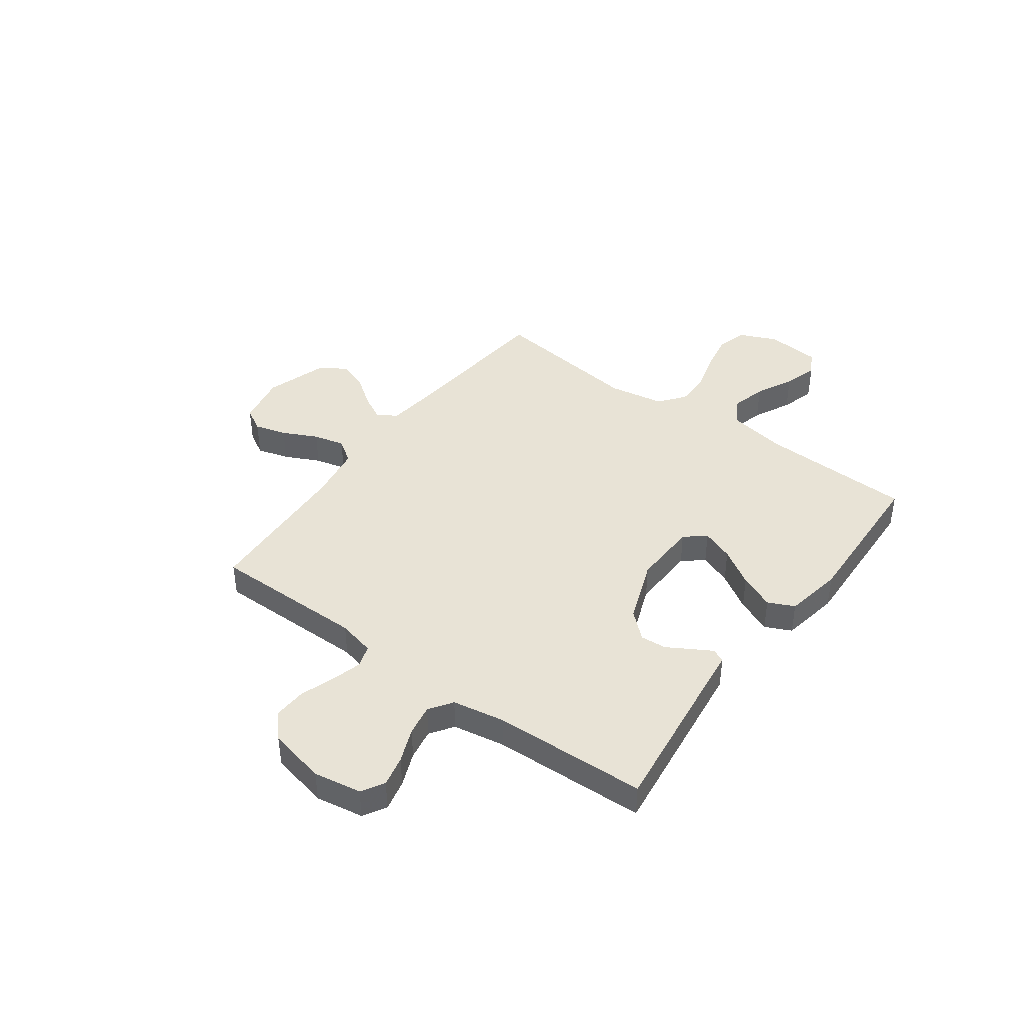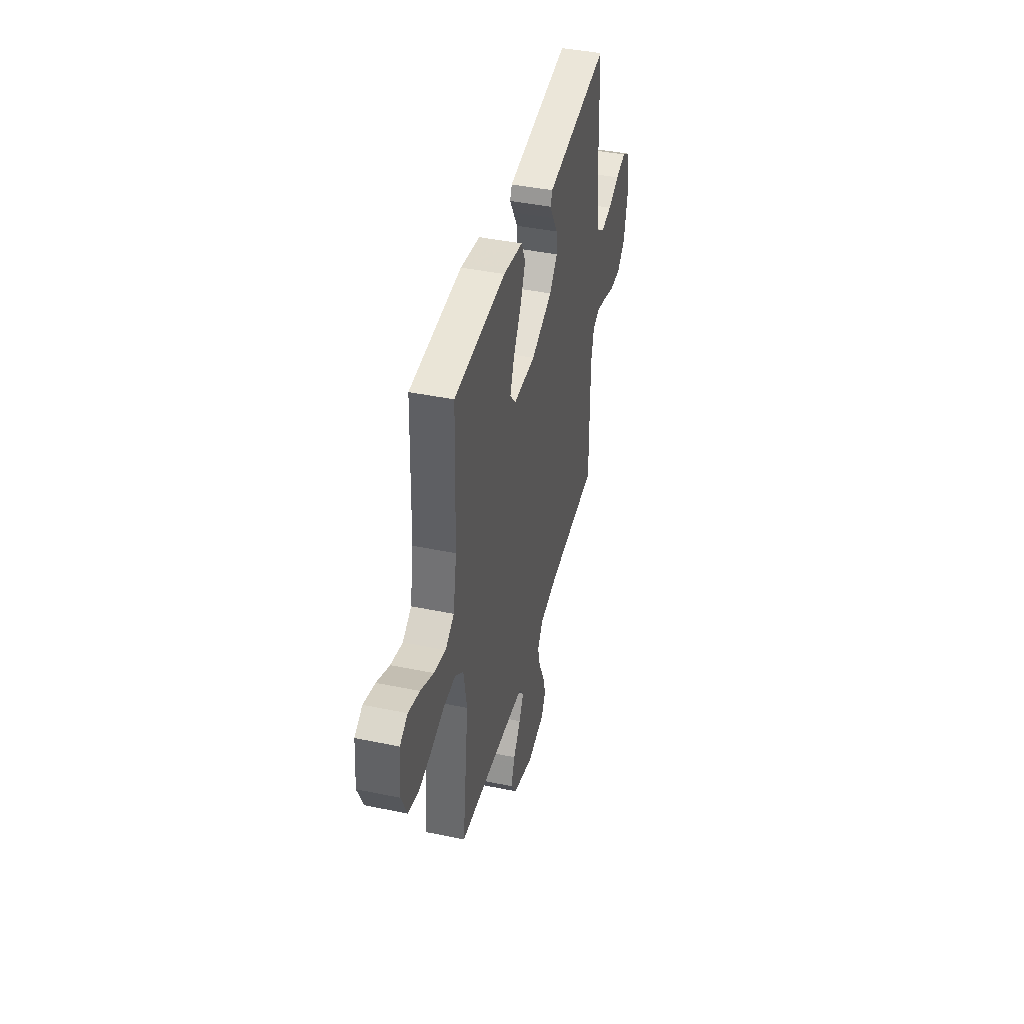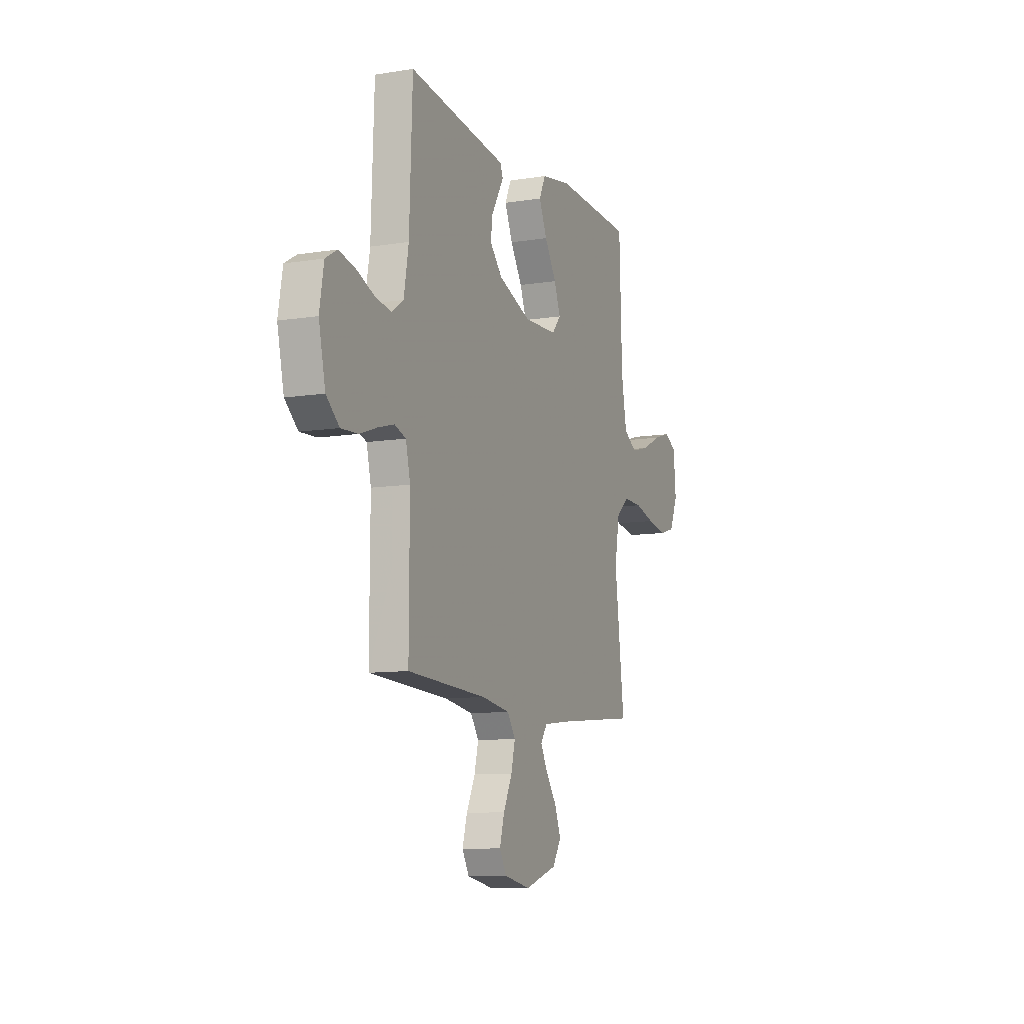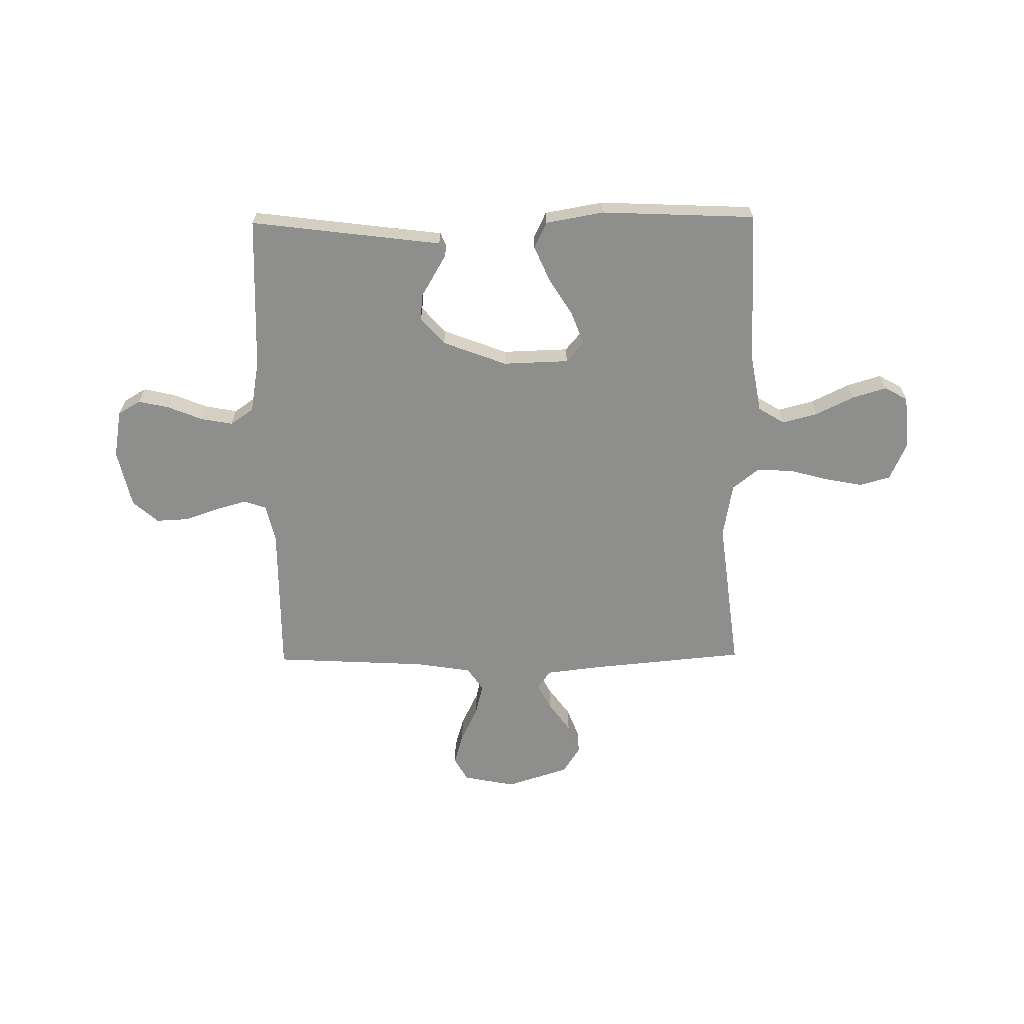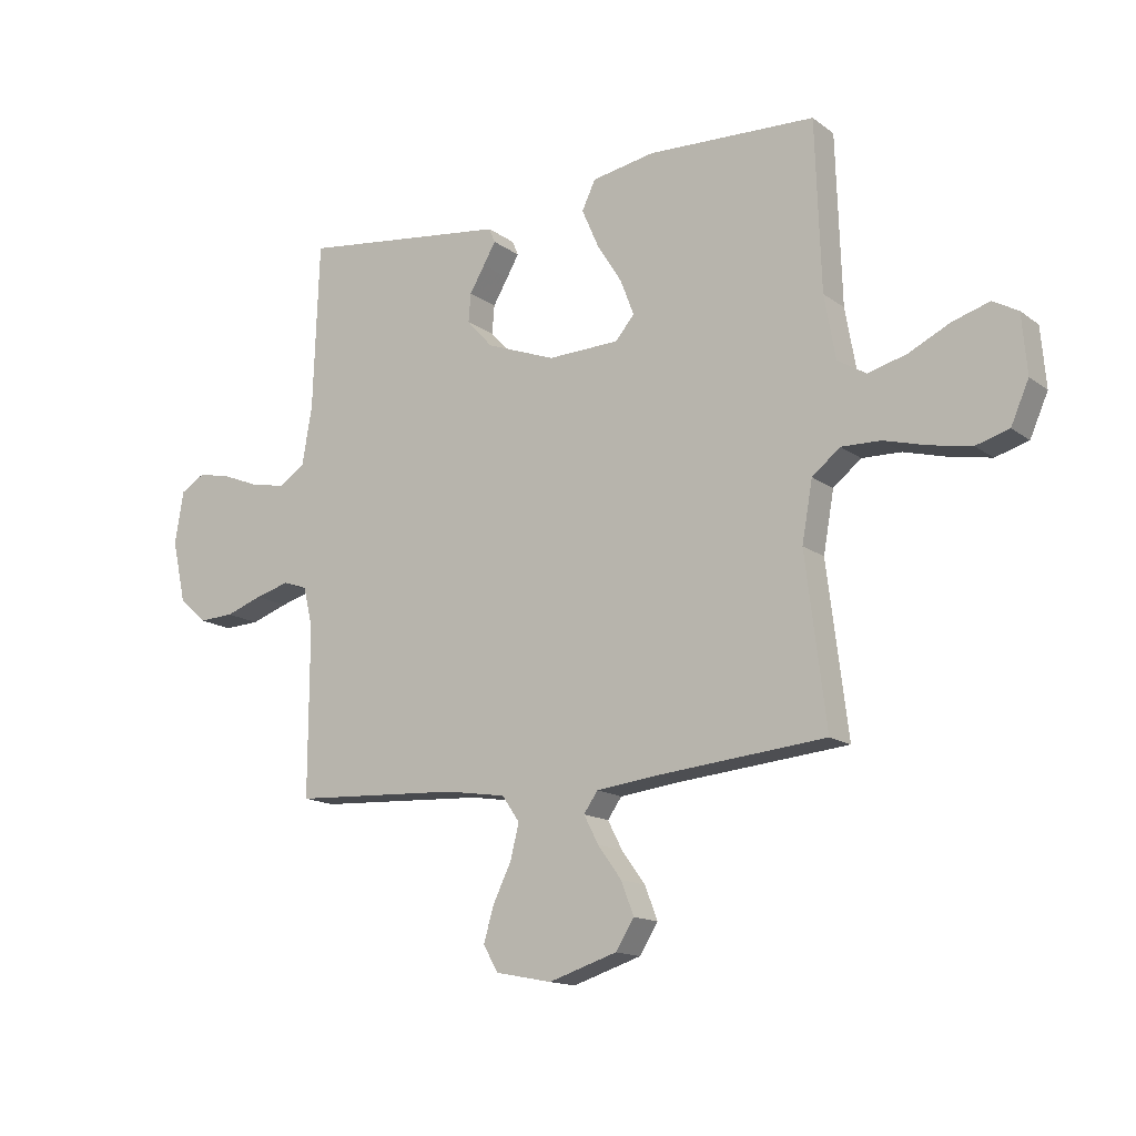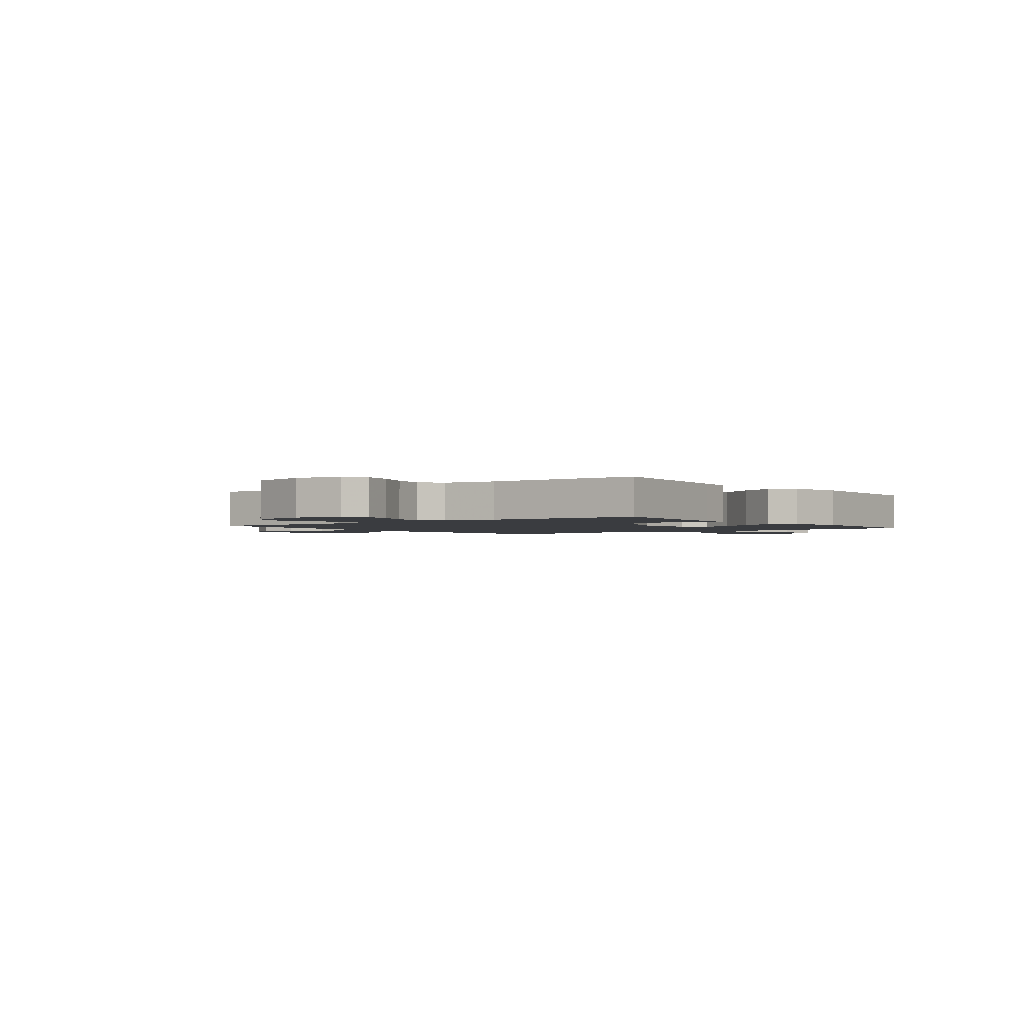
<metadata>
{"format":"obj","ext":"obj","renderer":"f3d","projection":"perspective","resolution":1024,"background":"white","views":[{"elev":41.7,"azim":-53.7,"up":"+Y"},{"elev":42.2,"azim":104.0,"up":"+Z"},{"elev":-9.8,"azim":-67.4,"up":"+Z"},{"elev":-64.8,"azim":0.7,"up":"+Y"},{"elev":-14.7,"azim":33.5,"up":"+Z"},{"elev":-1.9,"azim":-52.4,"up":"+Y"}]}
</metadata>
<code>
v 0.5 0.07 0.5
v 0.51 0.07 0.2
v 0.53 0.07 0.087
v 0.581 0.07 0.056
v 0.65 0.07 0.074
v 0.724 0.07 0.11
v 0.79 0.07 0.13
v 0.835 0.07 0.105
v 0.844 0.07 0
v 0.812 0.07 -0.073
v 0.753 0.07 -0.09
v 0.679 0.07 -0.076
v 0.602 0.07 -0.055
v 0.532 0.07 -0.053
v 0.482 0.07 -0.093
v 0.463 0.07 -0.2
v 0.5 0.07 -0.5
v 0.2 0.07 -0.528
v 0.089 0.07 -0.541
v 0.064 0.07 -0.577
v 0.09 0.07 -0.627
v 0.132 0.07 -0.685
v 0.155 0.07 -0.744
v 0.122 0.07 -0.796
v 0 0.07 -0.835
v -0.101 0.07 -0.815
v -0.127 0.07 -0.769
v -0.109 0.07 -0.707
v -0.076 0.07 -0.639
v -0.061 0.07 -0.578
v -0.092 0.07 -0.533
v -0.2 0.07 -0.516
v -0.5 0.07 -0.5
v -0.499 0.07 -0.2
v -0.516 0.07 -0.128
v -0.559 0.07 -0.113
v -0.62 0.07 -0.13
v -0.686 0.07 -0.153
v -0.749 0.07 -0.156
v -0.798 0.07 -0.113
v -0.823 0.07 0
v -0.807 0.07 0.093
v -0.763 0.07 0.119
v -0.702 0.07 0.105
v -0.635 0.07 0.078
v -0.574 0.07 0.067
v -0.529 0.07 0.098
v -0.511 0.07 0.2
v -0.5 0.07 0.5
v -0.2 0.07 0.462
v -0.128 0.07 0.453
v -0.117 0.07 0.427
v -0.139 0.07 0.389
v -0.166 0.07 0.343
v -0.17 0.07 0.292
v -0.124 0.07 0.241
v 0 0.07 0.194
v 0.128 0.07 0.198
v 0.162 0.07 0.238
v 0.138 0.07 0.301
v 0.093 0.07 0.373
v 0.063 0.07 0.442
v 0.087 0.07 0.493
v 0.2 0.07 0.513
v 0.5 0 0.5
v 0.51 0 0.2
v 0.53 0 0.087
v 0.581 0 0.056
v 0.65 0 0.074
v 0.724 0 0.11
v 0.79 0 0.13
v 0.835 0 0.105
v 0.844 0 0
v 0.812 0 -0.073
v 0.753 0 -0.09
v 0.679 0 -0.076
v 0.602 0 -0.055
v 0.532 0 -0.053
v 0.482 0 -0.093
v 0.463 0 -0.2
v 0.5 0 -0.5
v 0.2 0 -0.528
v 0.089 0 -0.541
v 0.064 0 -0.577
v 0.09 0 -0.627
v 0.132 0 -0.685
v 0.155 0 -0.744
v 0.122 0 -0.796
v 0 0 -0.835
v -0.101 0 -0.815
v -0.127 0 -0.769
v -0.109 0 -0.707
v -0.076 0 -0.639
v -0.061 0 -0.578
v -0.092 0 -0.533
v -0.2 0 -0.516
v -0.5 0 -0.5
v -0.499 0 -0.2
v -0.516 0 -0.128
v -0.559 0 -0.113
v -0.62 0 -0.13
v -0.686 0 -0.153
v -0.749 0 -0.156
v -0.798 0 -0.113
v -0.823 0 0
v -0.807 0 0.093
v -0.763 0 0.119
v -0.702 0 0.105
v -0.635 0 0.078
v -0.574 0 0.067
v -0.529 0 0.098
v -0.511 0 0.2
v -0.5 0 0.5
v -0.2 0 0.462
v -0.128 0 0.453
v -0.117 0 0.427
v -0.139 0 0.389
v -0.166 0 0.343
v -0.17 0 0.292
v -0.124 0 0.241
v 0 0 0.194
v 0.128 0 0.198
v 0.162 0 0.238
v 0.138 0 0.301
v 0.093 0 0.373
v 0.063 0 0.442
v 0.087 0 0.493
v 0.2 0 0.513
f 64 1 2
f 63 64 2
f 62 63 2
f 61 62 2
f 60 61 2
f 59 60 2 3
f 58 59 3 4
f 57 58 4
f 52 53 54
f 51 52 54
f 50 51 54
f 50 54 55
f 49 50 55
f 48 49 55
f 47 48 55 56
f 43 44 45
f 42 43 45
f 41 42 45
f 40 41 45
f 39 40 45
f 38 39 45
f 37 38 45
f 36 37 45 46
f 47 56 57
f 46 47 57
f 36 46 57
f 35 36 57
f 27 28 29
f 26 27 29
f 25 26 29
f 24 25 29
f 23 24 29
f 22 23 29
f 21 22 29
f 20 21 29 30
f 19 20 30 31
f 16 17 18
f 19 31 32
f 18 19 32
f 16 18 32
f 15 16 32
f 11 12 13
f 10 11 13
f 9 10 13
f 8 9 13
f 7 8 13
f 6 7 13
f 5 6 13
f 4 5 13 14
f 14 15 32
f 4 14 32
f 57 4 32
f 35 57 32
f 34 35 32
f 32 33 34
f 66 65 128
f 66 128 127
f 66 127 126
f 66 126 125
f 66 125 124
f 67 66 124 123
f 68 67 123 122
f 68 122 121
f 118 117 116
f 118 116 115
f 118 115 114
f 119 118 114
f 119 114 113
f 119 113 112
f 120 119 112 111
f 109 108 107
f 109 107 106
f 109 106 105
f 109 105 104
f 109 104 103
f 109 103 102
f 109 102 101
f 110 109 101 100
f 121 120 111
f 121 111 110
f 121 110 100
f 121 100 99
f 93 92 91
f 93 91 90
f 93 90 89
f 93 89 88
f 93 88 87
f 93 87 86
f 93 86 85
f 94 93 85 84
f 95 94 84 83
f 82 81 80
f 96 95 83
f 96 83 82
f 96 82 80
f 96 80 79
f 77 76 75
f 77 75 74
f 77 74 73
f 77 73 72
f 77 72 71
f 77 71 70
f 77 70 69
f 78 77 69 68
f 96 79 78
f 96 78 68
f 96 68 121
f 96 121 99
f 96 99 98
f 98 97 96
f 1 65 66 2
f 2 66 67 3
f 3 67 68 4
f 4 68 69 5
f 5 69 70 6
f 6 70 71 7
f 7 71 72 8
f 8 72 73 9
f 9 73 74 10
f 10 74 75 11
f 11 75 76 12
f 12 76 77 13
f 13 77 78 14
f 14 78 79 15
f 15 79 80 16
f 16 80 81 17
f 17 81 82 18
f 18 82 83 19
f 19 83 84 20
f 20 84 85 21
f 21 85 86 22
f 22 86 87 23
f 23 87 88 24
f 24 88 89 25
f 25 89 90 26
f 26 90 91 27
f 27 91 92 28
f 28 92 93 29
f 29 93 94 30
f 30 94 95 31
f 31 95 96 32
f 32 96 97 33
f 33 97 98 34
f 34 98 99 35
f 35 99 100 36
f 36 100 101 37
f 37 101 102 38
f 38 102 103 39
f 39 103 104 40
f 40 104 105 41
f 41 105 106 42
f 42 106 107 43
f 43 107 108 44
f 44 108 109 45
f 45 109 110 46
f 46 110 111 47
f 47 111 112 48
f 48 112 113 49
f 49 113 114 50
f 50 114 115 51
f 51 115 116 52
f 52 116 117 53
f 53 117 118 54
f 54 118 119 55
f 55 119 120 56
f 56 120 121 57
f 57 121 122 58
f 58 122 123 59
f 59 123 124 60
f 60 124 125 61
f 61 125 126 62
f 62 126 127 63
f 63 127 128 64
f 64 128 65 1

</code>
